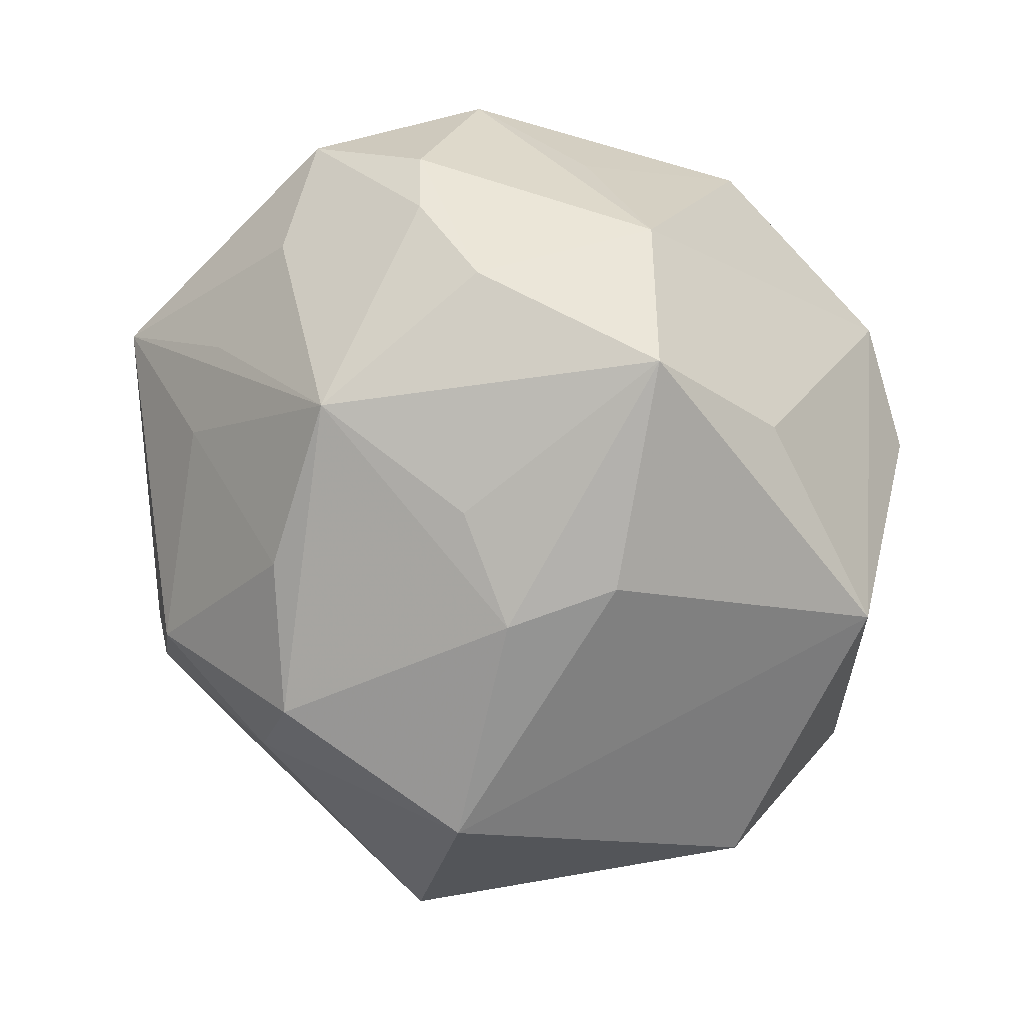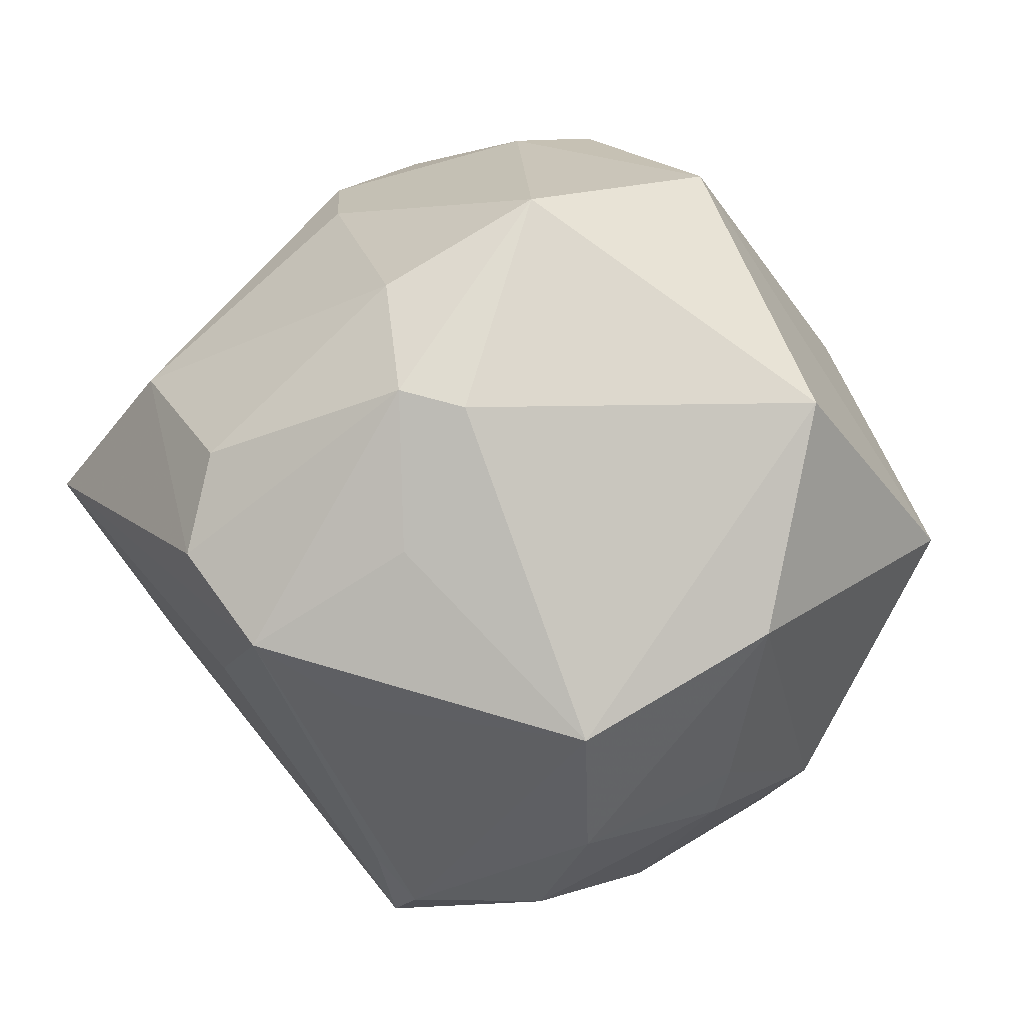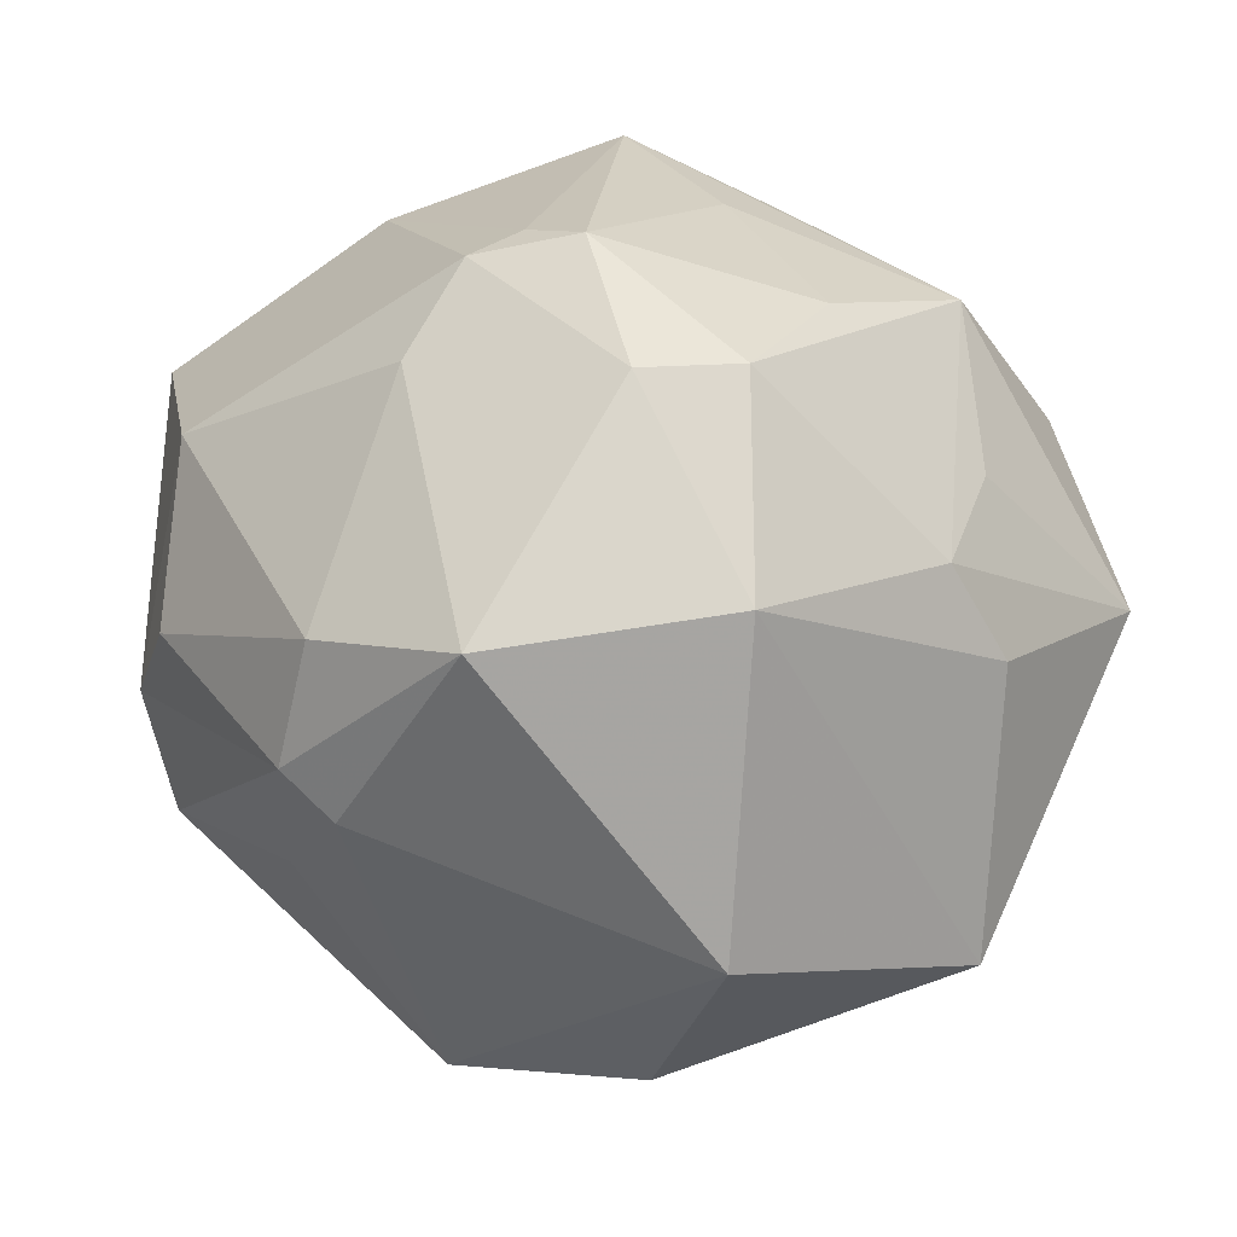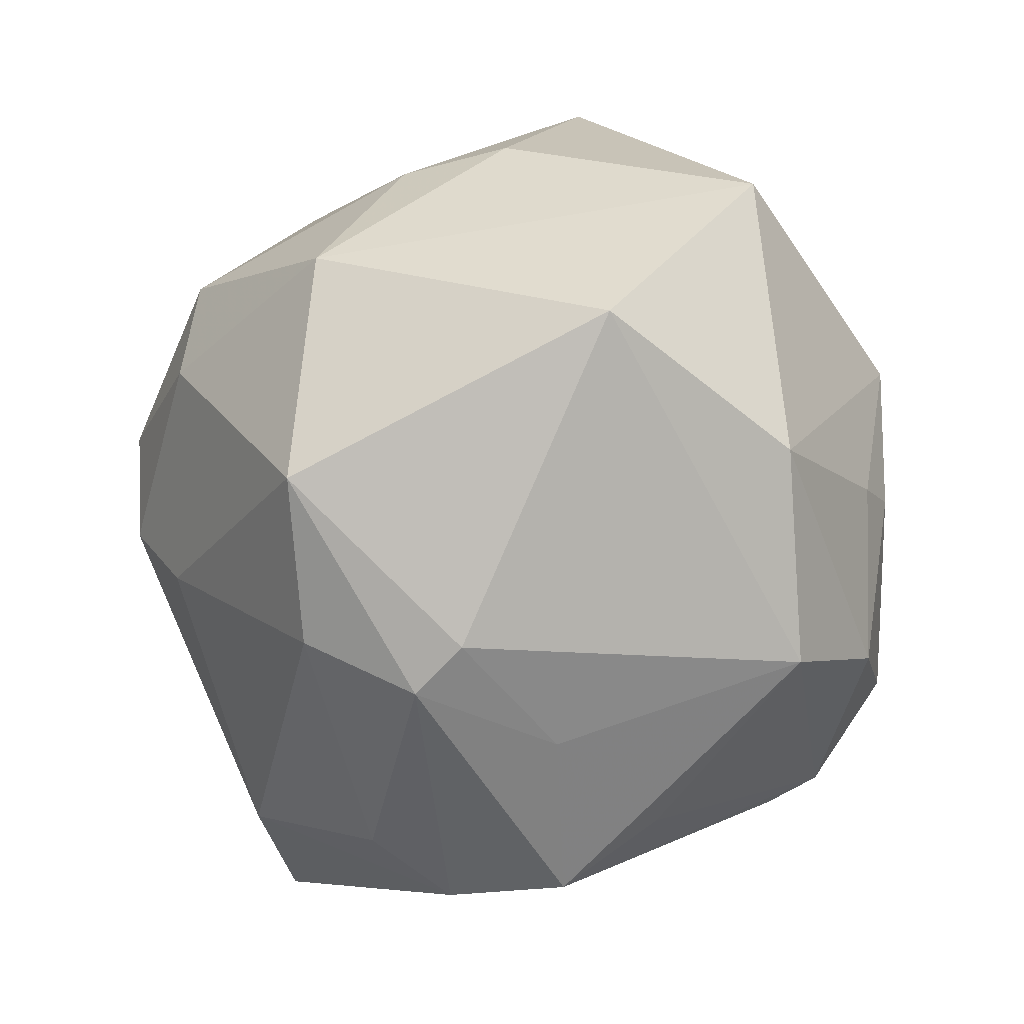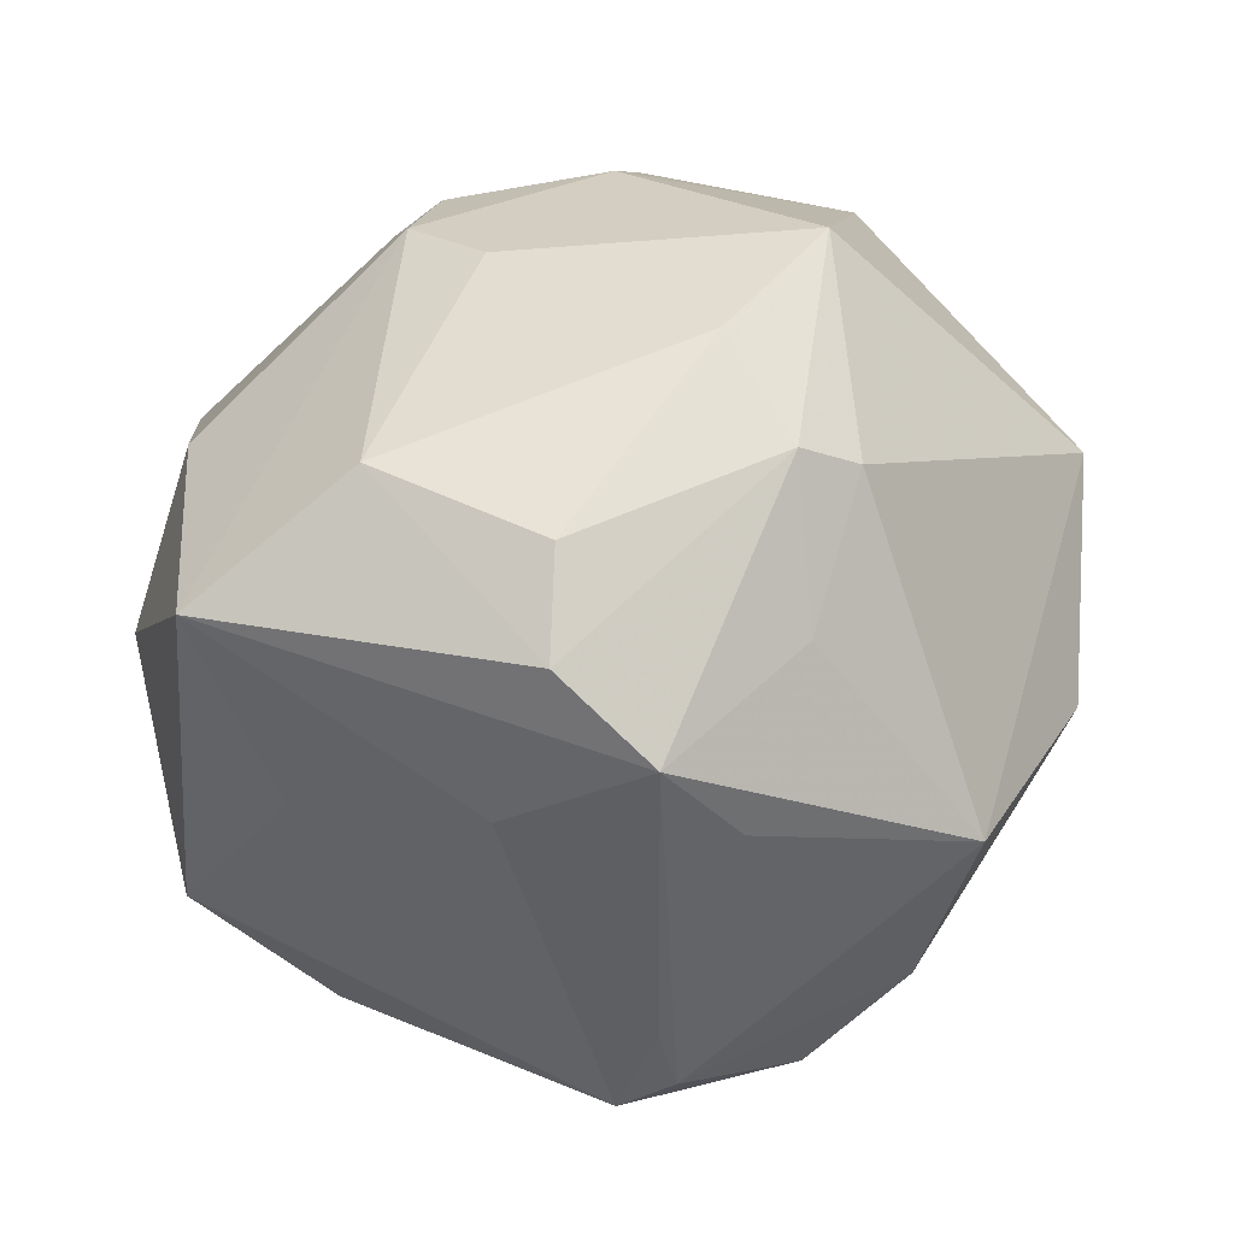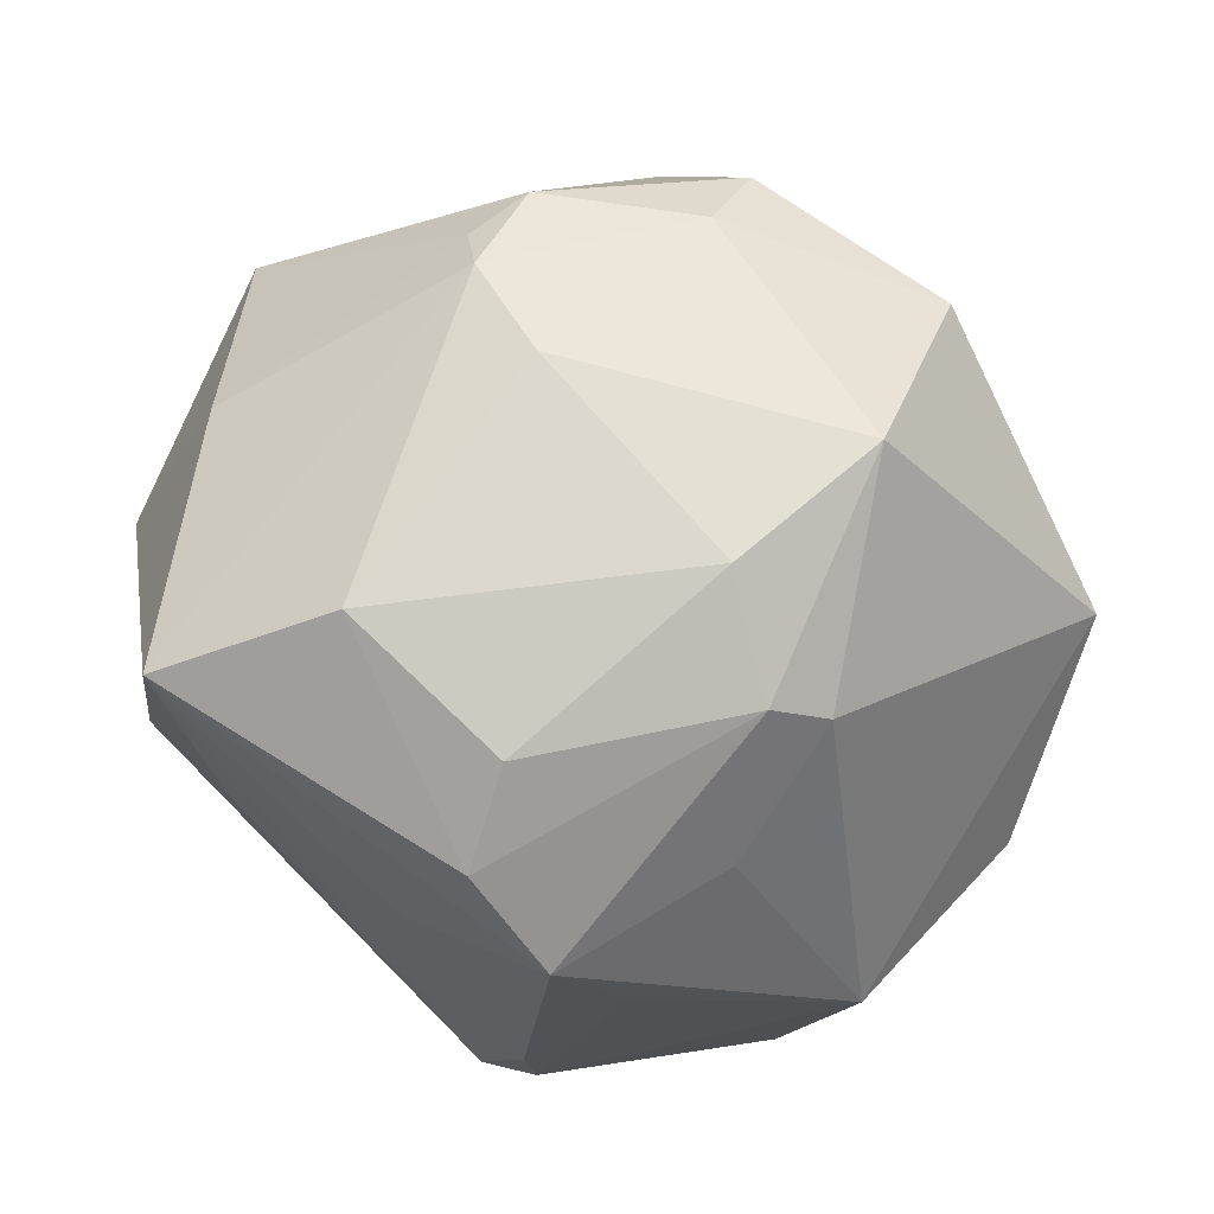
<metadata>
{"format":"obj","ext":"obj","renderer":"f3d","projection":"perspective","resolution":1024,"background":"white","views":[{"elev":49.3,"azim":38.2,"up":"+Y"},{"elev":8.3,"azim":32.0,"up":"+Z"},{"elev":61.1,"azim":64.9,"up":"+Z"},{"elev":-38.1,"azim":57.6,"up":"+Y"},{"elev":5.5,"azim":-8.4,"up":"+Z"},{"elev":-55.5,"azim":-12.8,"up":"+Y"}]}
</metadata>
<code>
v -0.01513 -0.01713 0.03985
v -0.02998 0.044 0.0001195
v -0.00279 0.02384 0.04084
v 0.01799 0.002979 -0.04611
v 0.02714 0.0006958 0.04463
v 0.03256 -0.03597 -0.01871
v 0.005724 -0.03658 0.03238
v -0.02224 -0.006957 0.0425
v -0.0245 0.02318 0.03102
v 0.05242 0.01587 -0.0007663
v 0.003003 -0.02734 -0.04434
v 0.006598 -0.04495 -0.01594
v -0.009687 0.04964 0.004949
v -0.02934 -0.03741 0.01956
v -0.04838 0.01245 0.00283
v -0.04684 -0.03371 0.004909
v 0.01864 -0.02533 0.04226
v 0.02426 0.02407 0.03164
v -0.002772 -0.05179 -0.008657
v 0.03528 0.03447 -0.003939
v -0.01197 -0.0475 0.01268
v -0.01504 0.04927 -0.001662
v 0.03777 -0.01022 -0.02716
v -0.0361 -0.02484 -0.01506
v -0.04593 0.003952 -0.02939
v 0.03212 0.02733 0.02178
v 0.001755 0.02539 -0.0438
v -0.0204 0.04231 -0.01928
v 0.005129 0.0108 0.04925
v -0.01709 -0.03918 -0.0151
v 0.01486 0.03347 0.02763
v -0.02926 0.006365 -0.04156
v 0.000393 -0.03163 -0.03844
v 0.04942 -0.01214 0.01888
v -0.02631 0.03076 0.02358
v -0.01295 -0.05094 0.001047
v 0.02753 -0.02687 -0.03371
v 0.03829 0.009938 -0.03101
v 0.02785 0.01826 -0.0383
v 0.01175 0.04636 -0.01134
v -0.004066 0.04156 -0.01977
v 0.0189 -0.04007 0.01914
v -0.0452 -0.007213 0.02016
v -0.0231 -0.0001518 0.04186
v -0.05101 -0.0003707 -0.0001271
v 0.04708 -0.01899 -0.007552
v 0.0342 -0.007215 -0.03316
v -0.002717 -0.02327 -0.04746
v 0.002603 0.04997 0.009664
v 0.0257 0.04758 0.006246
v 0.01189 -0.04309 0.02099
v -0.003989 0.04046 0.0297
v 0.01317 -0.04413 0.002611
v 0.0006345 0.0004942 0.04896
v -0.01758 0.004095 0.04586
v -0.04349 0.02046 0.02194
v -0.02469 0.04028 0.01285
v 0.006379 -0.00425 -0.0471
v 0.01729 -0.02084 -0.04394
v -0.02906 0.01361 -0.03684
f 19 53 51
f 16 30 19
f 48 30 16
f 37 59 47
f 48 59 11
f 11 59 37
f 39 27 40
f 48 25 32
f 6 53 19
f 6 11 37
f 6 37 46
f 19 51 36
f 14 16 36
f 36 16 19
f 7 51 17
f 34 6 46
f 46 10 34
f 25 16 45
f 24 25 48
f 48 16 24
f 24 16 25
f 52 56 9
f 4 27 39
f 4 47 59
f 4 59 48
f 46 37 23
f 37 47 23
f 39 10 38
f 38 4 39
f 47 4 38
f 38 23 47
f 38 10 46
f 46 23 38
f 48 11 33
f 33 11 19
f 33 30 48
f 19 30 33
f 20 10 39
f 17 34 5
f 5 34 10
f 19 11 12
f 12 6 19
f 11 6 12
f 1 7 17
f 14 7 1
f 21 36 51
f 51 7 21
f 14 36 21
f 21 7 14
f 17 51 42
f 42 34 17
f 6 34 42
f 42 51 53
f 53 6 42
f 25 45 15
f 15 45 56
f 15 2 25
f 56 2 15
f 56 45 43
f 43 45 16
f 43 44 56
f 58 4 48
f 27 4 58
f 48 32 58
f 58 32 27
f 57 2 56
f 25 2 28
f 56 44 55
f 55 9 56
f 26 5 10
f 13 57 52
f 2 57 13
f 35 56 52
f 52 57 35
f 35 57 56
f 41 40 27
f 27 28 41
f 41 28 40
f 27 32 60
f 60 28 27
f 60 32 25
f 25 28 60
f 3 29 52
f 3 55 29
f 52 9 3
f 9 55 3
f 29 55 54
f 17 5 54
f 54 5 29
f 10 20 50
f 50 26 10
f 39 40 50
f 50 20 39
f 52 29 18
f 26 50 18
f 29 5 18
f 5 26 18
f 40 28 22
f 22 28 2
f 2 13 22
f 8 54 55
f 8 55 44
f 8 1 17
f 17 54 8
f 14 1 8
f 44 43 8
f 8 16 14
f 8 43 16
f 49 13 52
f 52 50 49
f 49 22 13
f 49 50 40
f 40 22 49
f 31 50 52
f 52 18 31
f 31 18 50

</code>
